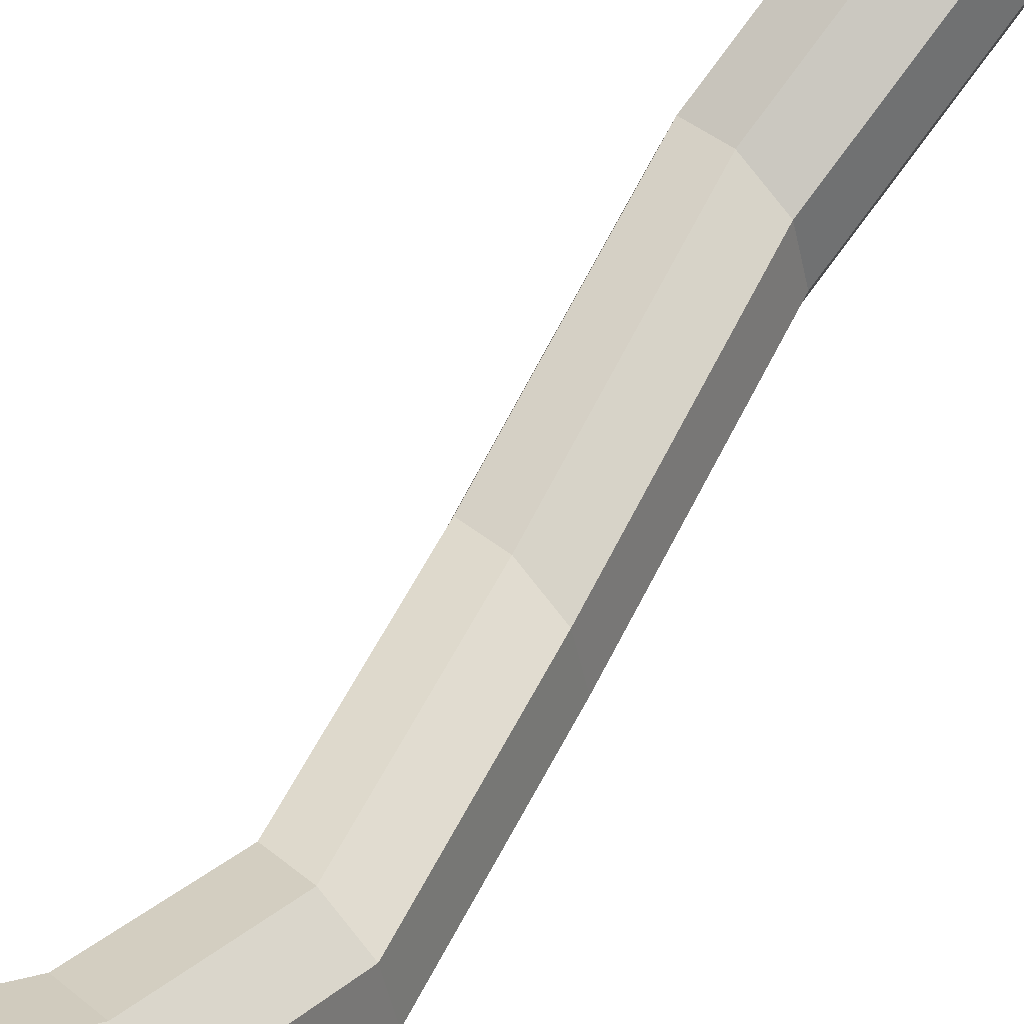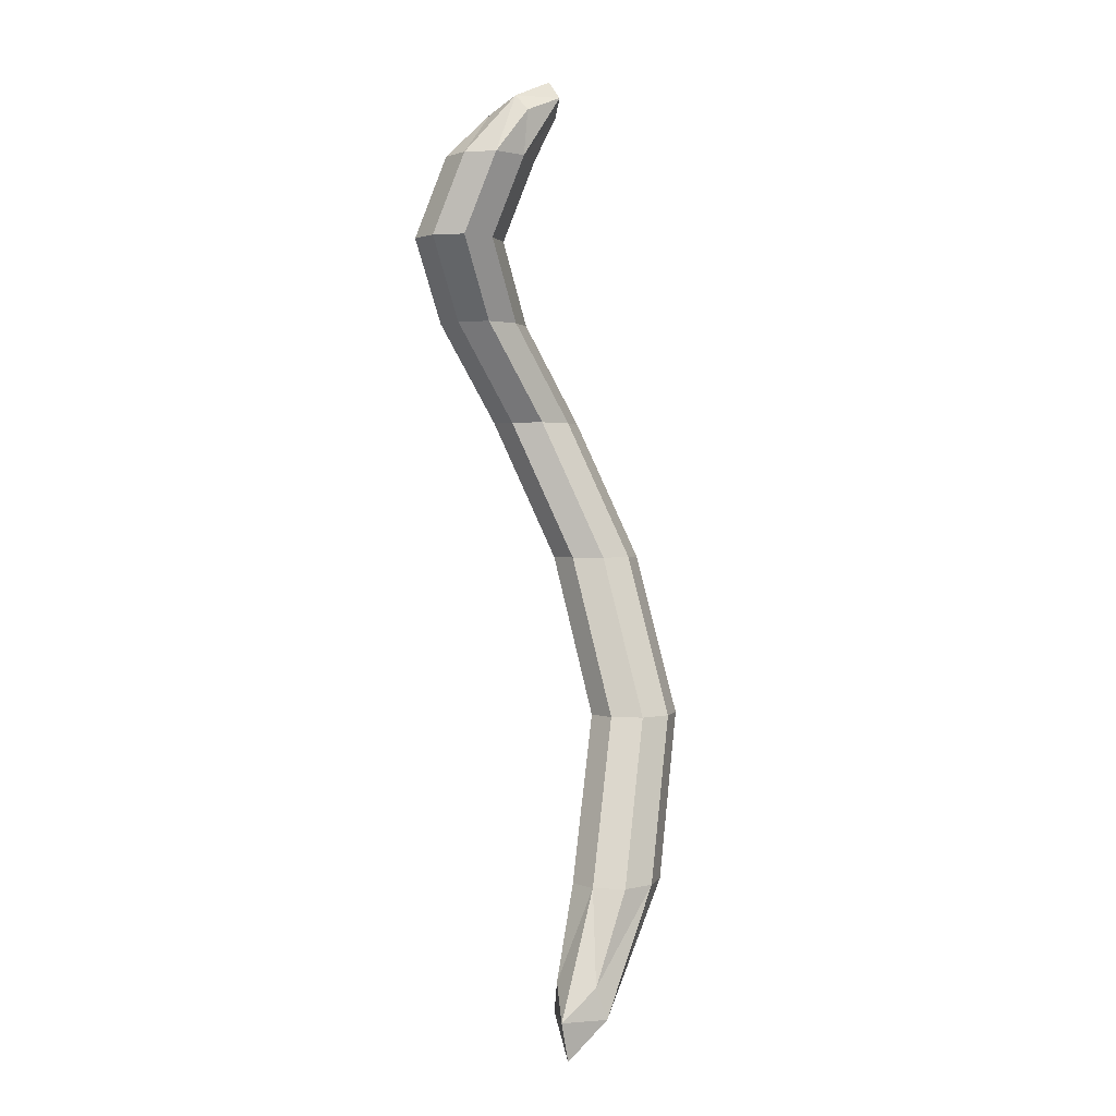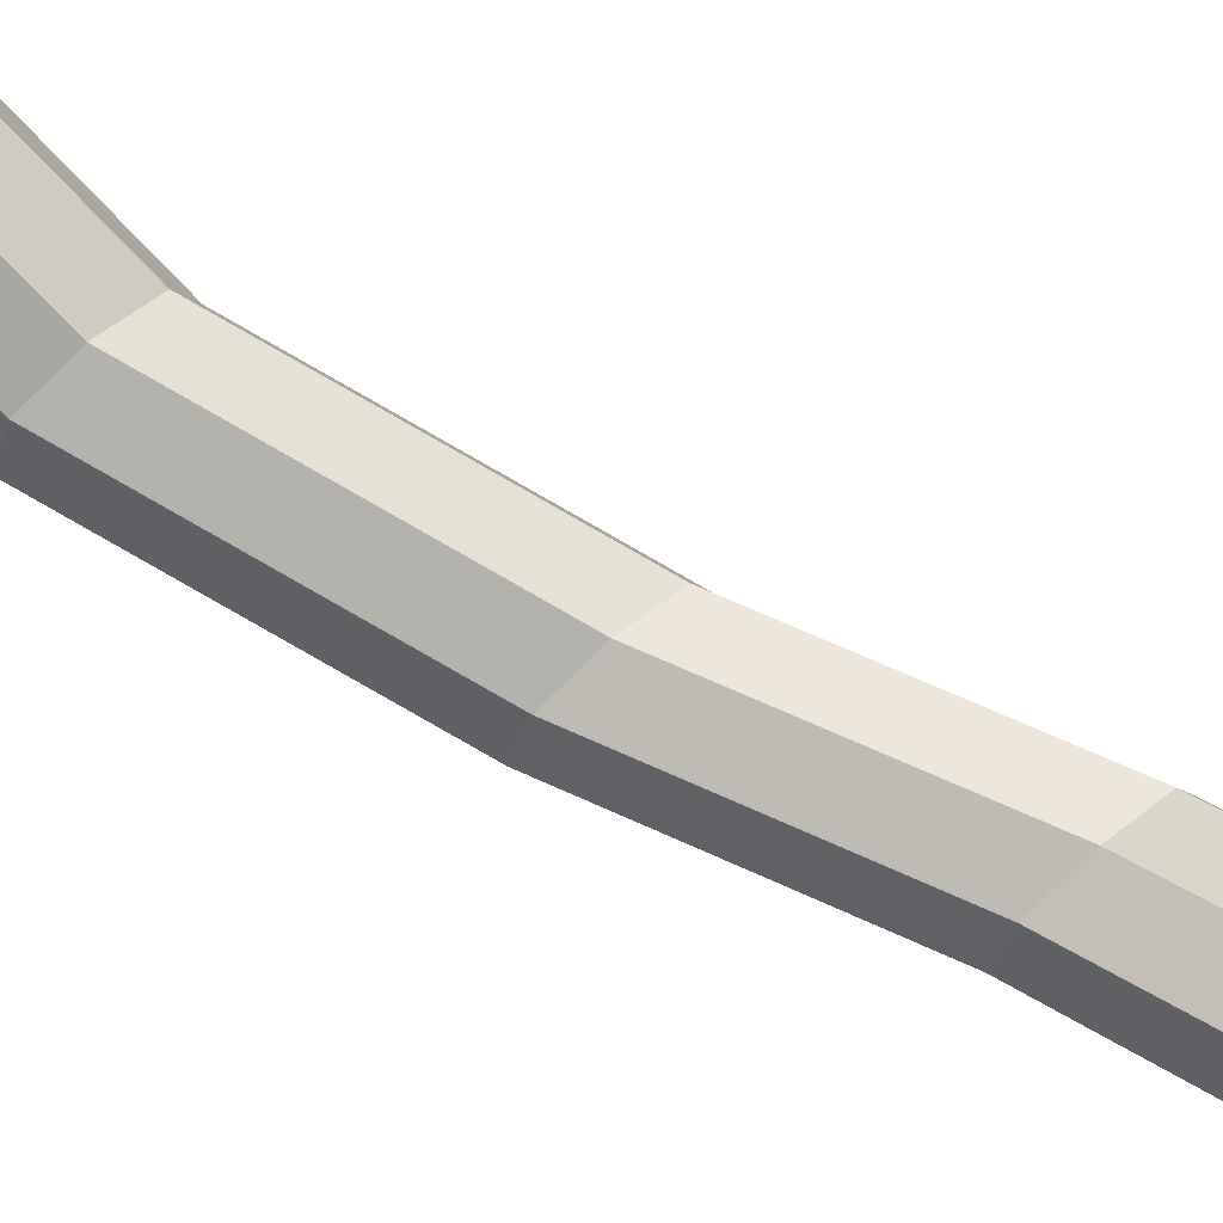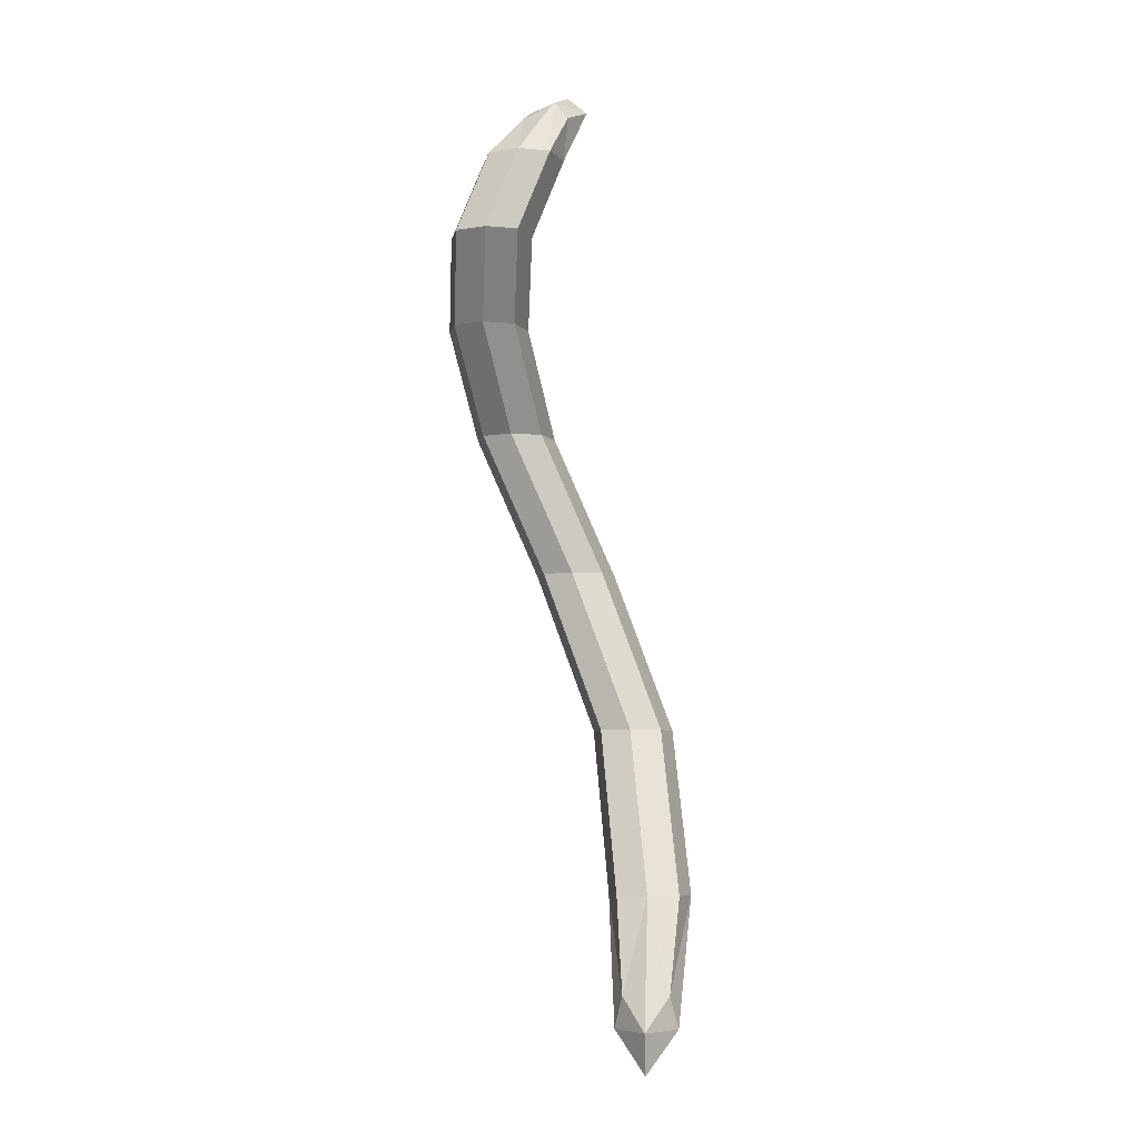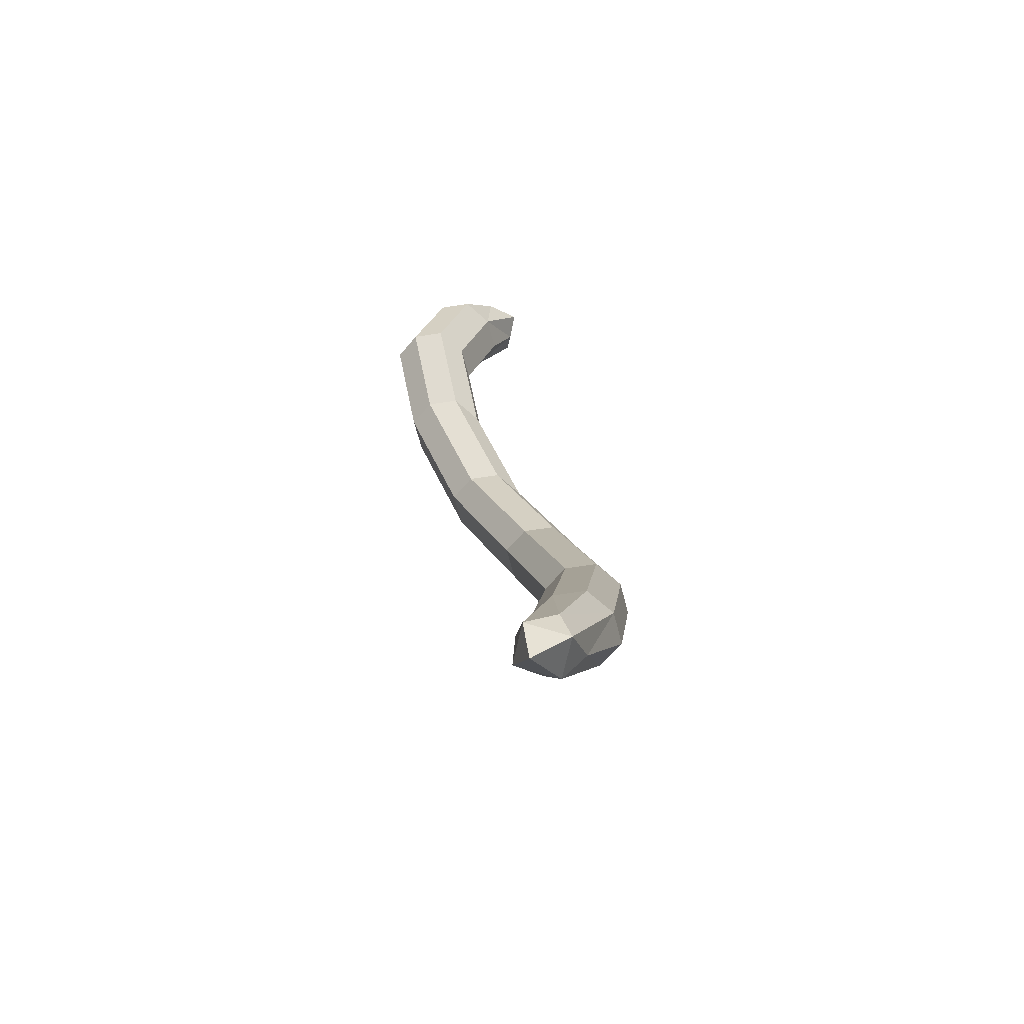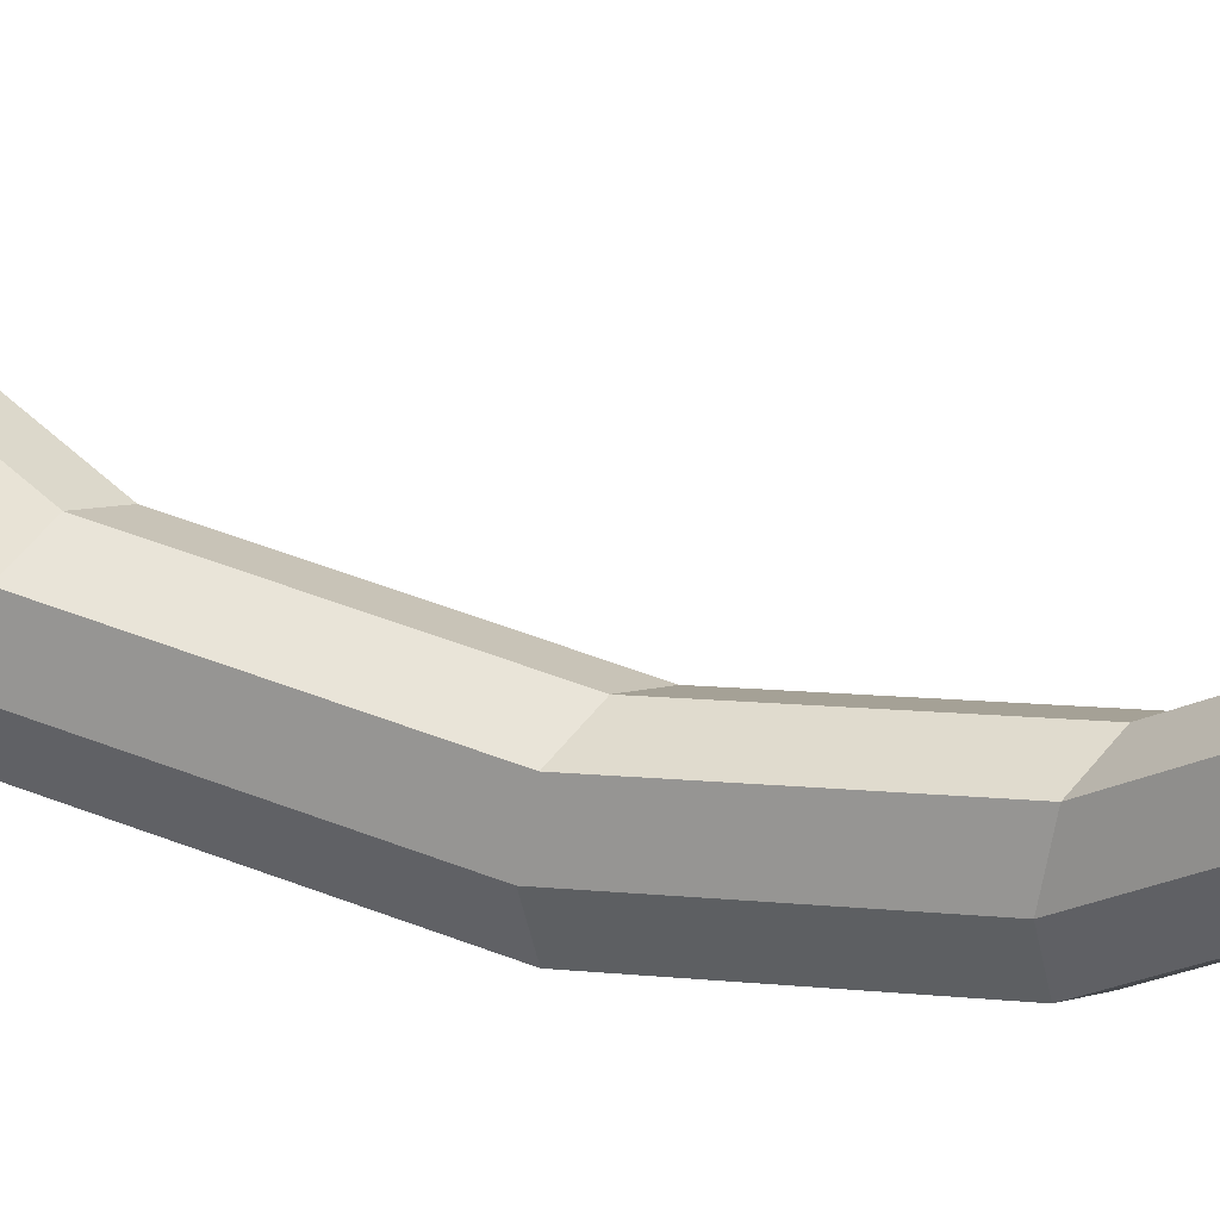
<metadata>
{"format":"obj","ext":"obj","renderer":"f3d","projection":"perspective","resolution":1024,"background":"white","views":[{"elev":59.2,"azim":47.9,"up":"+Y"},{"elev":1.3,"azim":-147.7,"up":"+Z"},{"elev":74.4,"azim":-40.9,"up":"+Y"},{"elev":-6.1,"azim":-174.7,"up":"+Z"},{"elev":-60.1,"azim":-149.9,"up":"+Z"},{"elev":32.7,"azim":-48.1,"up":"+Y"}]}
</metadata>
<code>
o 2dcue.000_Plane.256
v -80 -80 0
v -70 -80 -20
v -73.33 -76.19 -6.667
v -80 -76.19 -6.667
v -76.67 -72.38 -6.667
v -76.67 -80 -6.667
v -80 -83.81 -40
v -76.67 -80 -20
v -73.33 -76.19 -20
v -73.33 -83.81 -20
v -86.67 -83.81 -66.67
v -80 -91.43 -40
v -76.67 -87.62 -40
v -83.33 -87.62 -40
v -86.67 -72.38 -80
v -83.33 -80 -66.67
v -90 -80 -66.67
v -86.67 -76.19 -66.67
v -79.17 -81.9 -1.667
v -81.67 -79.05 -1.667
v -79.17 -76.19 -1.667
v -76.67 -79.05 -1.667
v -74.17 -79.05 -13.33
v -77.5 -75.24 -13.33
v -74.17 -71.43 -13.33
v -70.83 -75.24 -13.33
v -74.17 -79.05 -6.667
v -74.17 -73.33 -6.667
v -79.17 -73.33 -6.667
v -79.17 -79.05 -6.667
v -75 -89.52 -28.33
v -78.33 -85.71 -28.33
v -75 -81.9 -28.33
v -71.67 -85.71 -28.33
v -70.83 -82.86 -20
v -70.83 -77.14 -20
v -75.83 -77.14 -20
v -75.83 -82.86 -20
v -85 -89.52 -53.33
v -88.33 -85.71 -53.33
v -85 -81.9 -53.33
v -81.67 -85.71 -53.33
v -77.5 -84.76 -40
v -82.5 -84.76 -40
v -82.5 -90.48 -40
v -77.5 -90.48 -40
v -86.67 -77.14 -76.67
v -89.17 -74.29 -76.67
v -86.67 -71.43 -76.67
v -84.17 -74.29 -76.67
v -89.17 -82.86 -66.67
v -84.17 -82.86 -66.67
v -84.17 -77.14 -66.67
v -89.17 -77.14 -66.67
v -80.37 -80.42 -2.963
v -80.37 -76.19 -2.963
v -76.67 -80.42 -2.963
v -76.67 -76.19 -2.963
v -71.67 -78.1 -13.33
v -76.67 -78.1 -13.33
v -76.67 -72.38 -13.33
v -71.67 -72.38 -13.33
v -72.5 -88.57 -28.33
v -77.5 -88.57 -28.33
v -77.5 -82.86 -28.33
v -72.5 -82.86 -28.33
v -82.5 -88.57 -53.33
v -87.5 -88.57 -53.33
v -87.5 -82.86 -53.33
v -82.5 -82.86 -53.33
v -84.81 -77.88 -74.07
v -88.52 -77.88 -74.07
v -88.52 -73.65 -74.07
v -84.81 -73.65 -74.07
f 20 55 19
f 19 57 22
f 22 58 21
f 21 56 20
f 2 26 59
f 35 63 34
f 22 57 27
f 3 27 59
f 4 20 56
f 29 61 24
f 5 21 58
f 28 62 25
f 6 19 55
f 6 30 60
f 33 66 43
f 7 43 70
f 24 61 37
f 8 37 65
f 9 25 62
f 36 66 33
f 23 60 38
f 38 64 31
f 11 39 68
f 11 51 72
f 12 31 64
f 45 68 39
f 13 34 63
f 46 67 42
f 32 65 44
f 44 69 40
f 47 72 48
f 48 73 49
f 49 74 50
f 50 71 47
f 42 67 52
f 16 52 71
f 17 40 69
f 17 54 73
f 41 70 53
f 18 53 74
f 1 20 19
f 1 19 22
f 1 22 21
f 1 21 20
f 35 2 59
f 2 35 34
f 3 22 27
f 26 3 59
f 29 4 56
f 4 29 24
f 28 5 58
f 5 28 25
f 30 6 55
f 23 6 60
f 7 33 43
f 41 7 70
f 8 24 37
f 32 8 65
f 36 9 62
f 9 36 33
f 10 23 38
f 10 38 31
f 51 11 68
f 47 11 72
f 45 12 64
f 12 45 39
f 46 13 63
f 13 46 42
f 14 32 44
f 14 44 40
f 15 47 48
f 15 48 49
f 15 49 50
f 15 50 47
f 16 42 52
f 50 16 71
f 54 17 69
f 48 17 73
f 18 41 53
f 49 18 74
f 36 62 26
f 2 34 66
f 3 28 58
f 26 62 28
f 4 30 55
f 24 60 30
f 29 56 21
f 5 25 61
f 6 27 57
f 23 59 27
f 7 44 65
f 41 69 44
f 8 38 60
f 32 64 38
f 9 37 61
f 33 65 37
f 35 59 23
f 10 31 63
f 52 67 39
f 11 47 71
f 46 63 31
f 12 39 67
f 43 66 34
f 42 70 43
f 45 64 32
f 14 40 68
f 16 53 70
f 16 50 74
f 51 68 40
f 17 48 72
f 54 69 41
f 18 49 73
f 2 36 26
f 36 2 66
f 22 3 58
f 3 26 28
f 20 4 55
f 4 24 30
f 5 29 21
f 29 5 61
f 19 6 57
f 6 23 27
f 33 7 65
f 7 41 44
f 24 8 60
f 8 32 38
f 25 9 61
f 9 33 37
f 10 35 23
f 35 10 63
f 11 52 39
f 52 11 71
f 12 46 31
f 46 12 67
f 13 43 34
f 13 42 43
f 14 45 32
f 45 14 68
f 42 16 70
f 53 16 74
f 17 51 40
f 51 17 72
f 18 54 41
f 54 18 73

</code>
